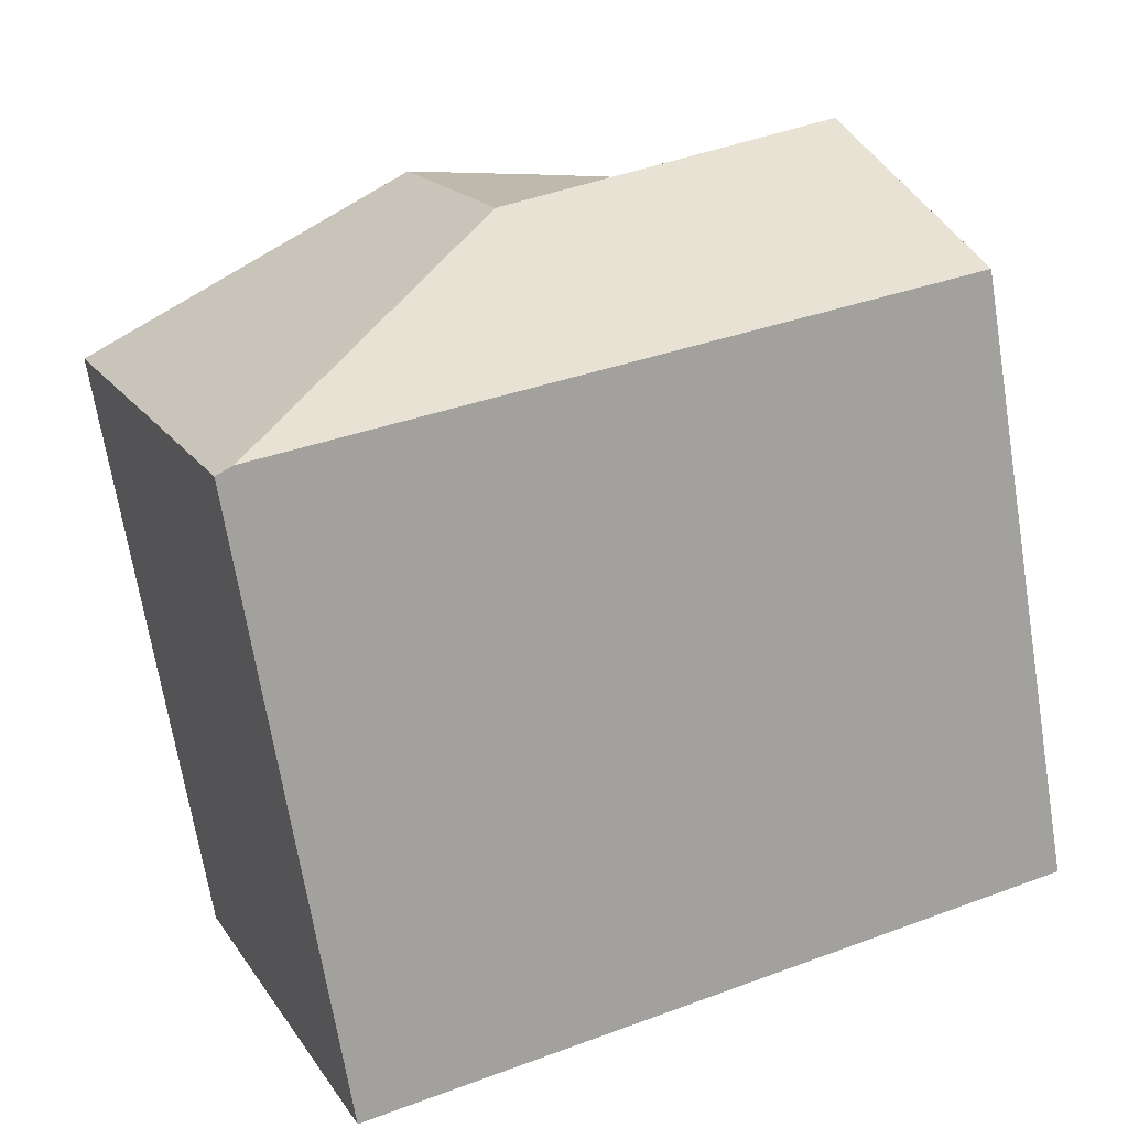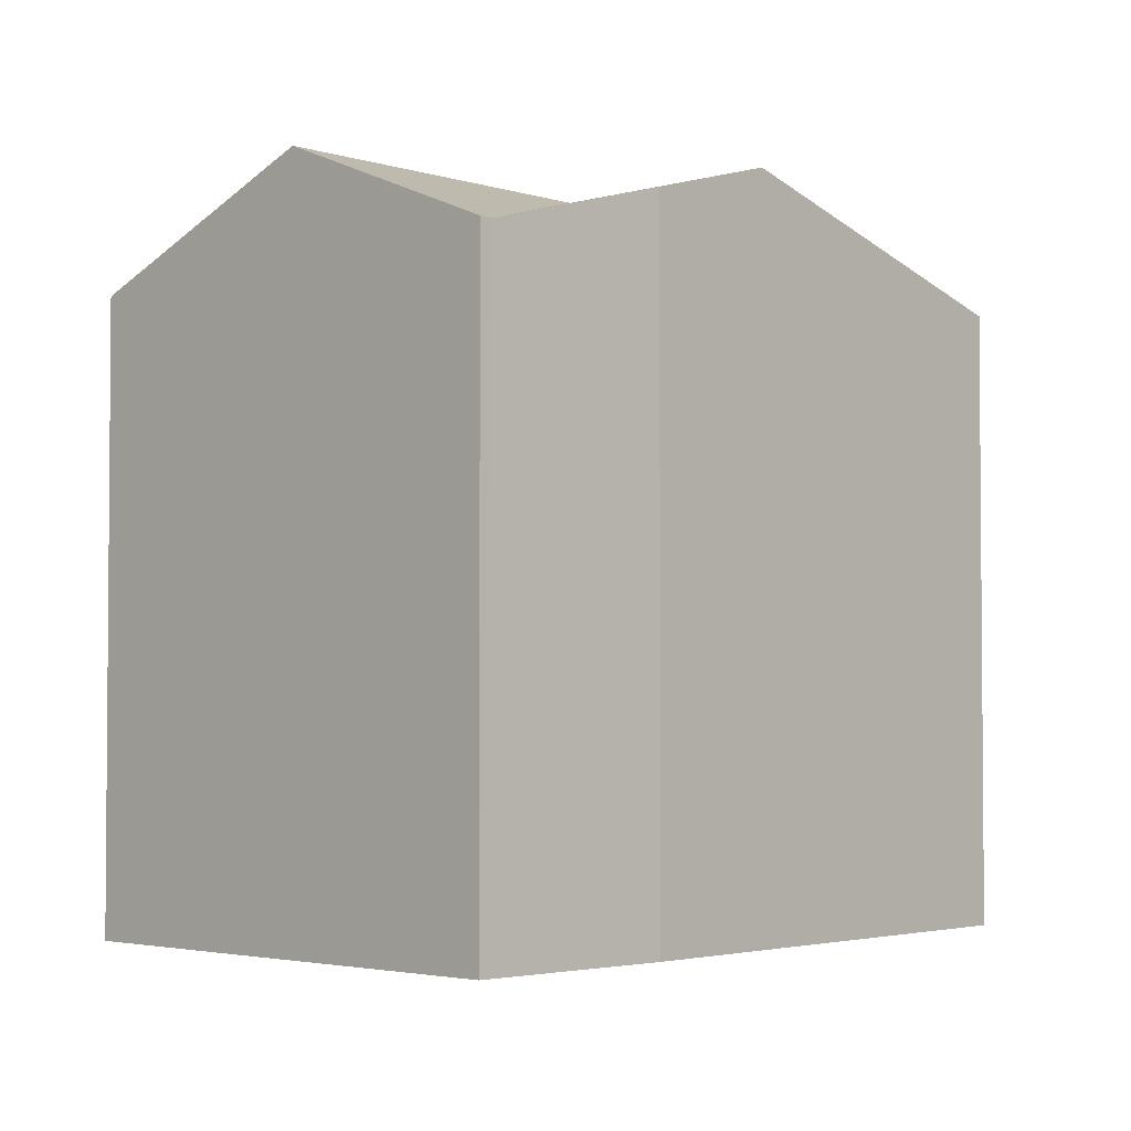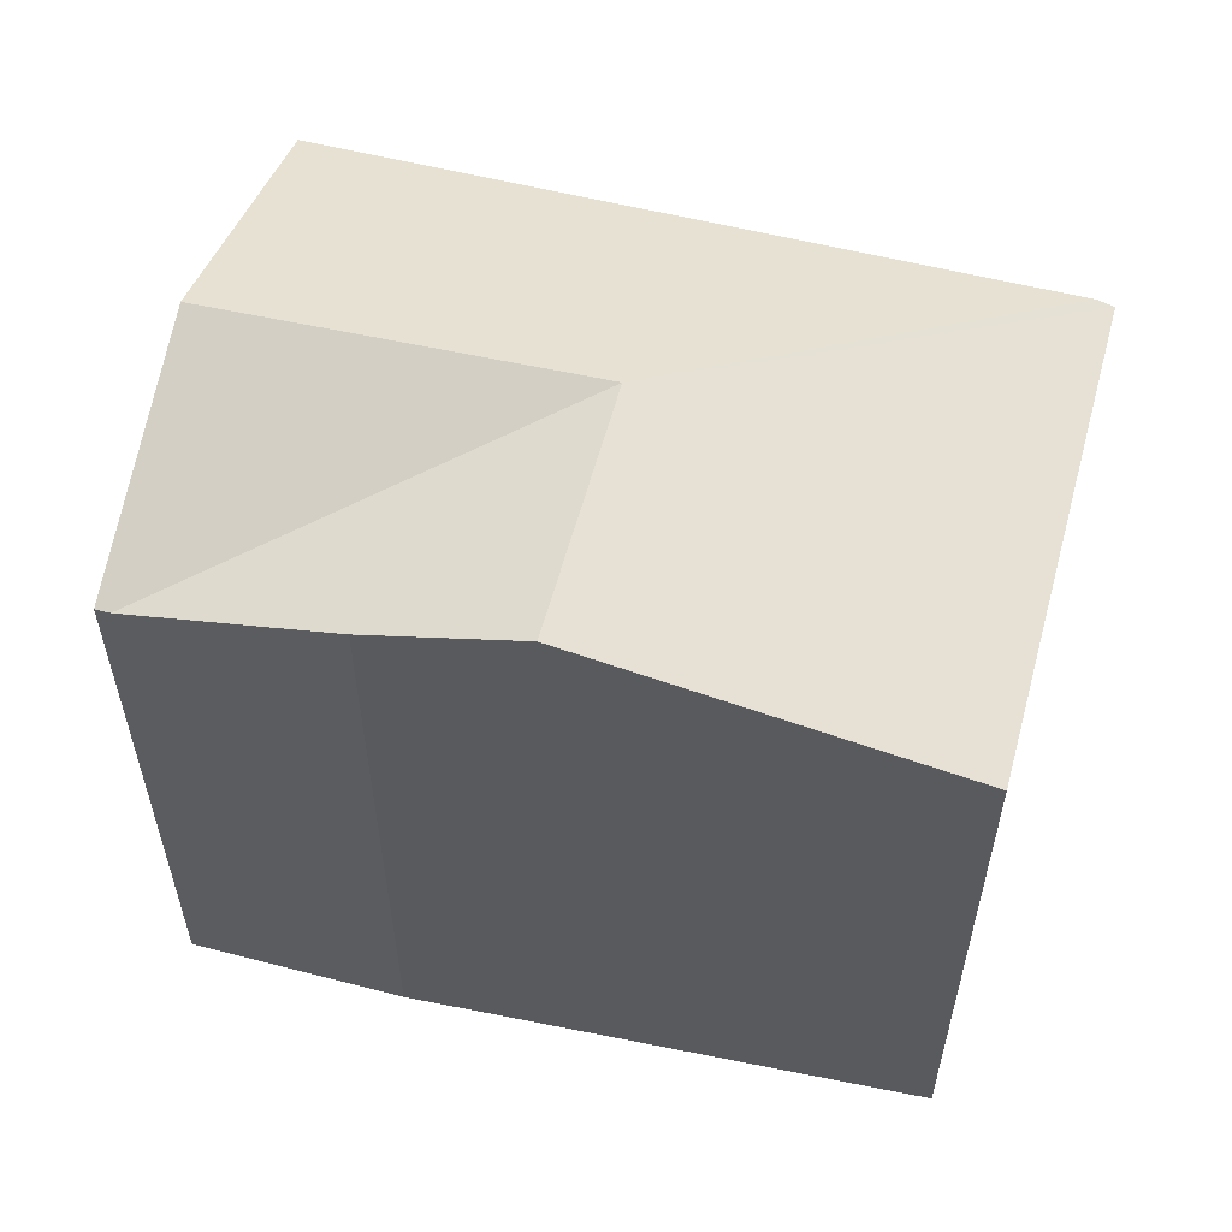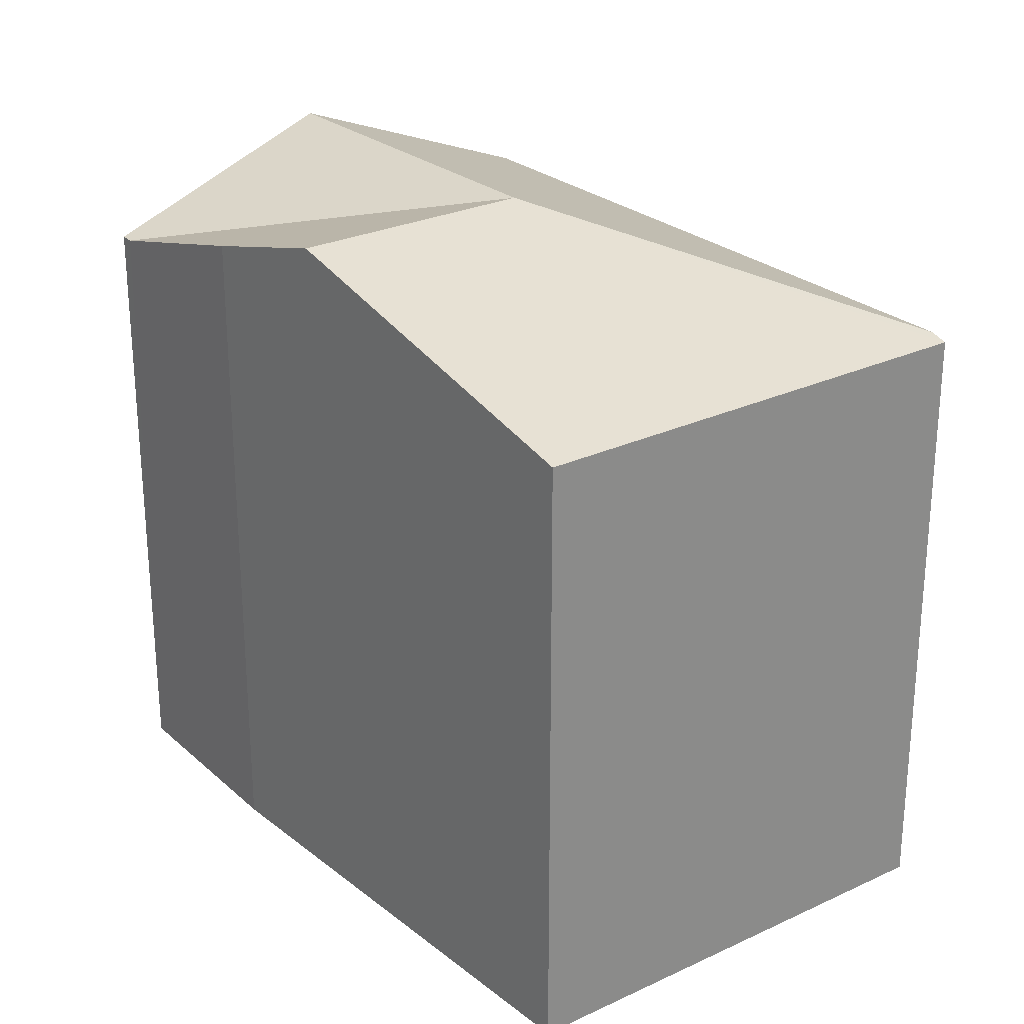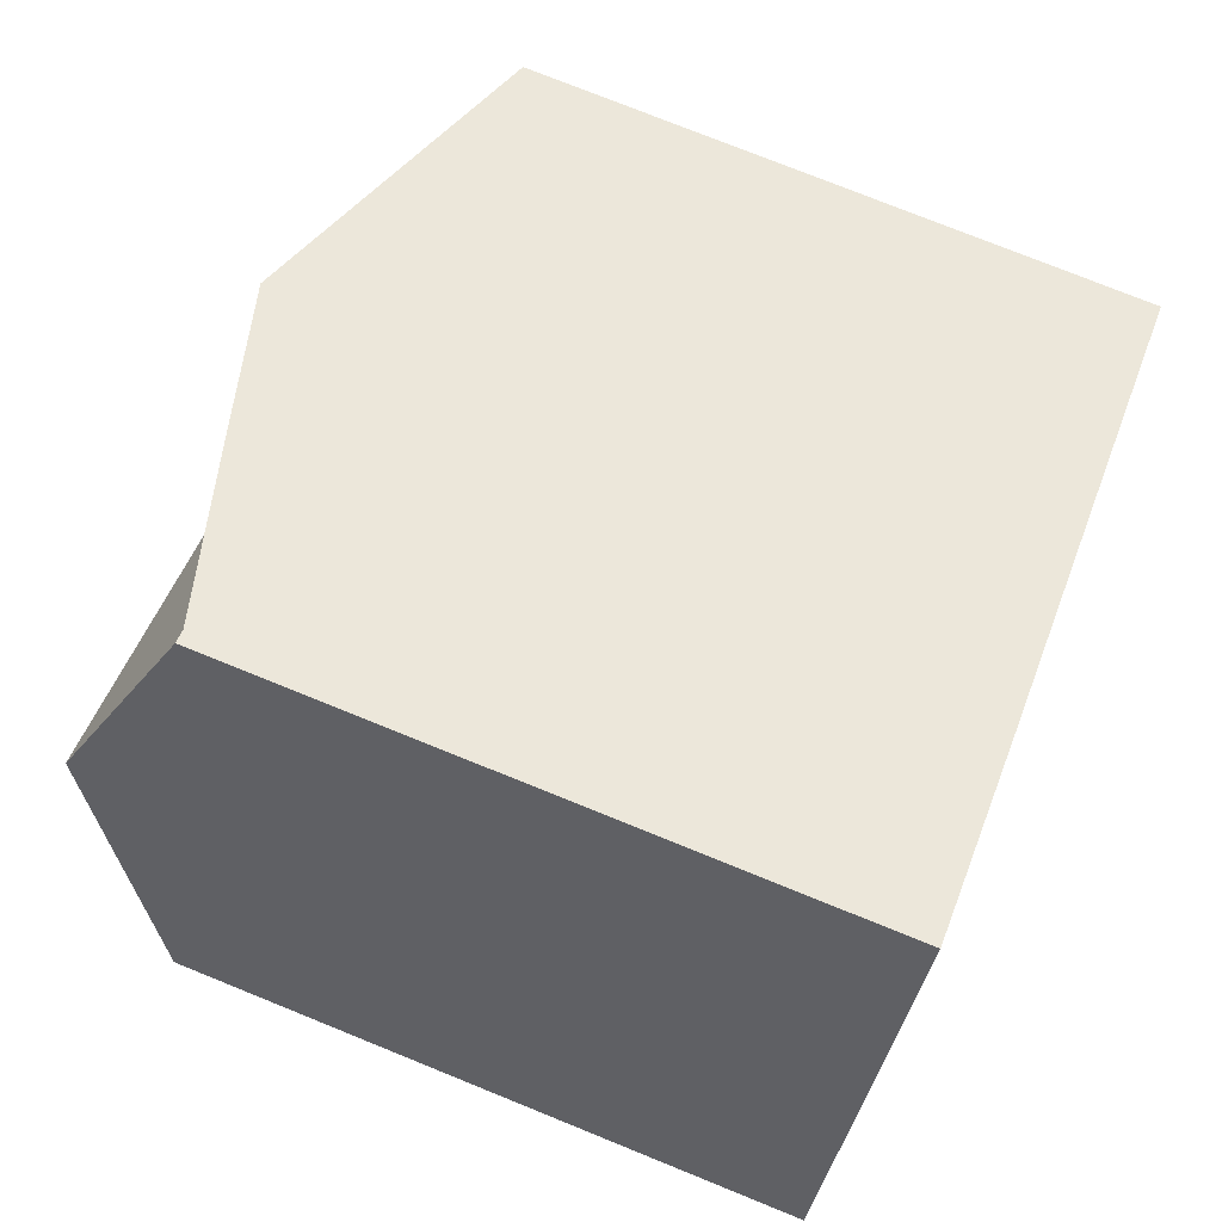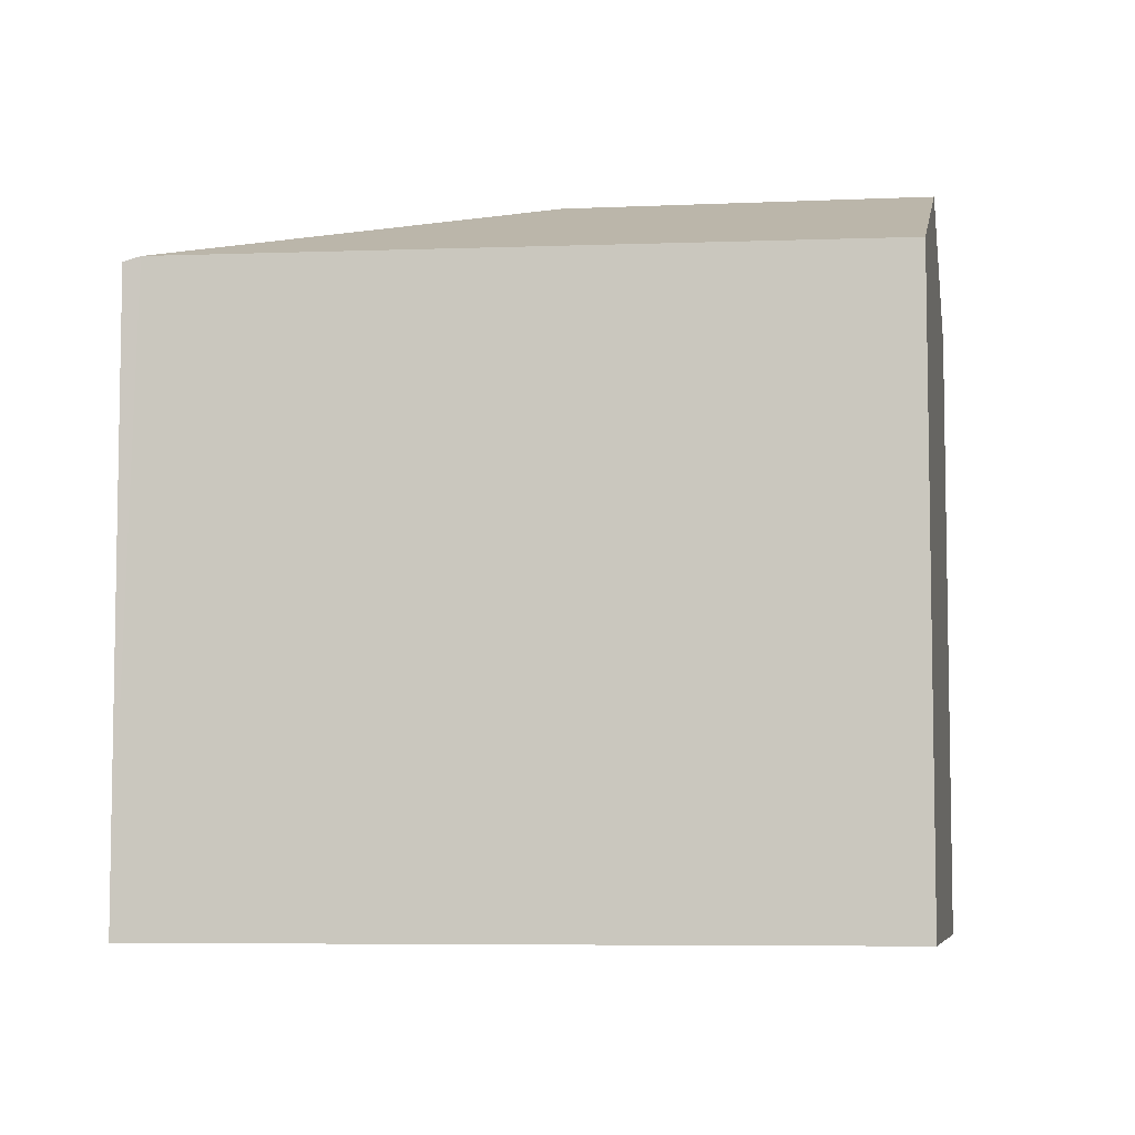
<metadata>
{"format":"obj","ext":"obj","renderer":"f3d","projection":"perspective","resolution":1024,"background":"white","views":[{"elev":-69.4,"azim":-170.7,"up":"+Z"},{"elev":-3.0,"azim":-22.7,"up":"+Y"},{"elev":58.5,"azim":37.6,"up":"+Y"},{"elev":26.6,"azim":76.3,"up":"+Y"},{"elev":76.3,"azim":-68.0,"up":"+Z"},{"elev":-6.7,"azim":-147.7,"up":"+Y"}]}
</metadata>
<code>
v  4.794 14.22 10.67
v  2.376 16.37 5.702
v  4.499 14.23 10.8
v  9.946 16.37 2.19
v  9.064 15.46 8.901
v  12.12 16.37 7.417
v  19.64 14.13 3.773
v  15.43 14.13 -6.369
v  15.05 14.24 -6.214
v  9.765 14.14 -4.032
v  7.723 14.11 -3.189
v  0 13.97 8.554e-16
v  0.137 14.11 0.329
v  0 0 0
v  2.376 -3.491e-16 5.702
v  4.499 -6.611e-16 10.8
v  0.137 -2.015e-17 0.329
v  9.064 -5.45e-16 8.901
v  4.794 -6.535e-16 10.67
v  19.64 -2.31e-16 3.773
v  12.12 -4.542e-16 7.417
v  15.43 3.9e-16 -6.369
v  15.05 3.805e-16 -6.214
v  9.765 2.469e-16 -4.032
v  7.723 1.953e-16 -3.189
g defaultobject
f 1 2 3
f 2 1 4
f 5 4 1
f 4 5 6
f 7 4 6
f 4 7 8
f 4 8 9
f 10 4 9
f 4 10 11
f 4 11 2
f 2 11 12
f 2 12 13
f 14 13 12
f 13 14 2
f 2 14 3
f 3 14 15
f 3 15 16
f 15 14 17
f 16 1 3
f 1 18 5
f 18 1 16
f 18 16 19
f 5 7 6
f 7 5 18
f 7 18 20
f 20 18 21
f 20 8 7
f 8 20 22
f 22 9 8
f 9 22 10
f 10 22 11
f 11 22 12
f 12 22 23
f 12 23 14
f 14 23 24
f 14 24 25
f 20 23 22
f 23 20 24
f 24 20 21
f 24 21 25
f 25 21 14
f 14 21 18
f 14 18 19
f 14 19 17
f 17 19 15
f 15 19 16

</code>
